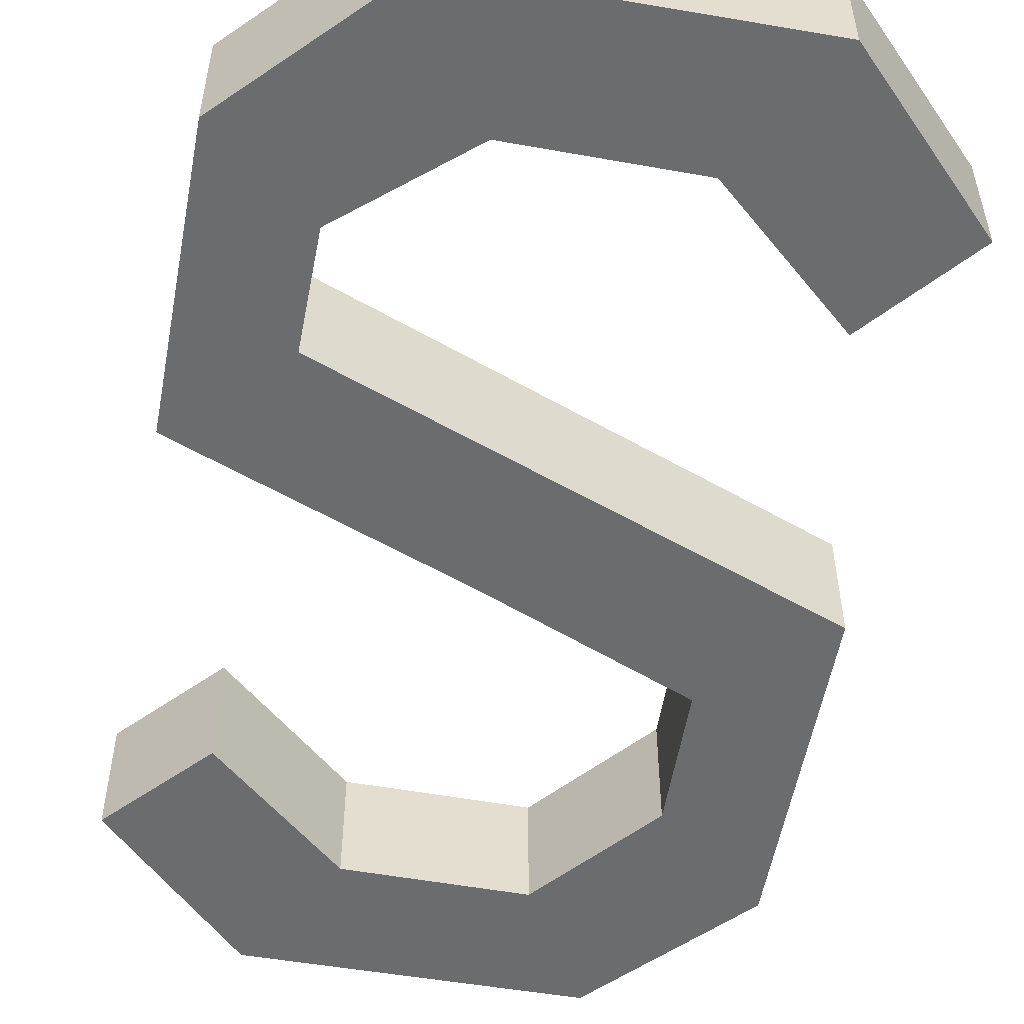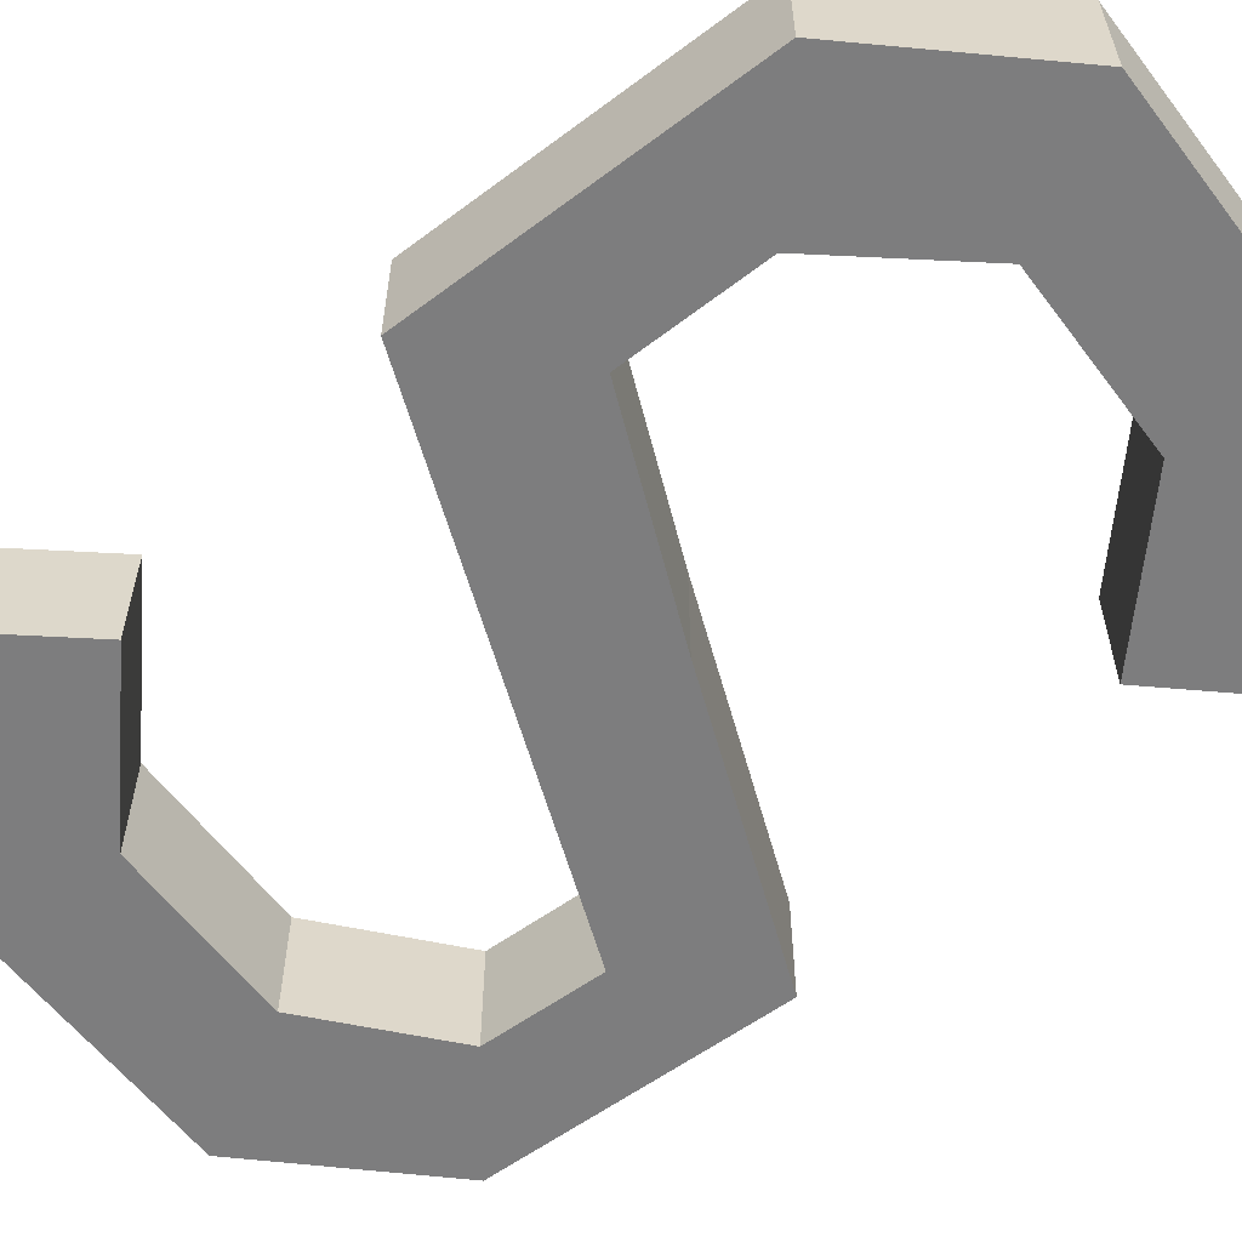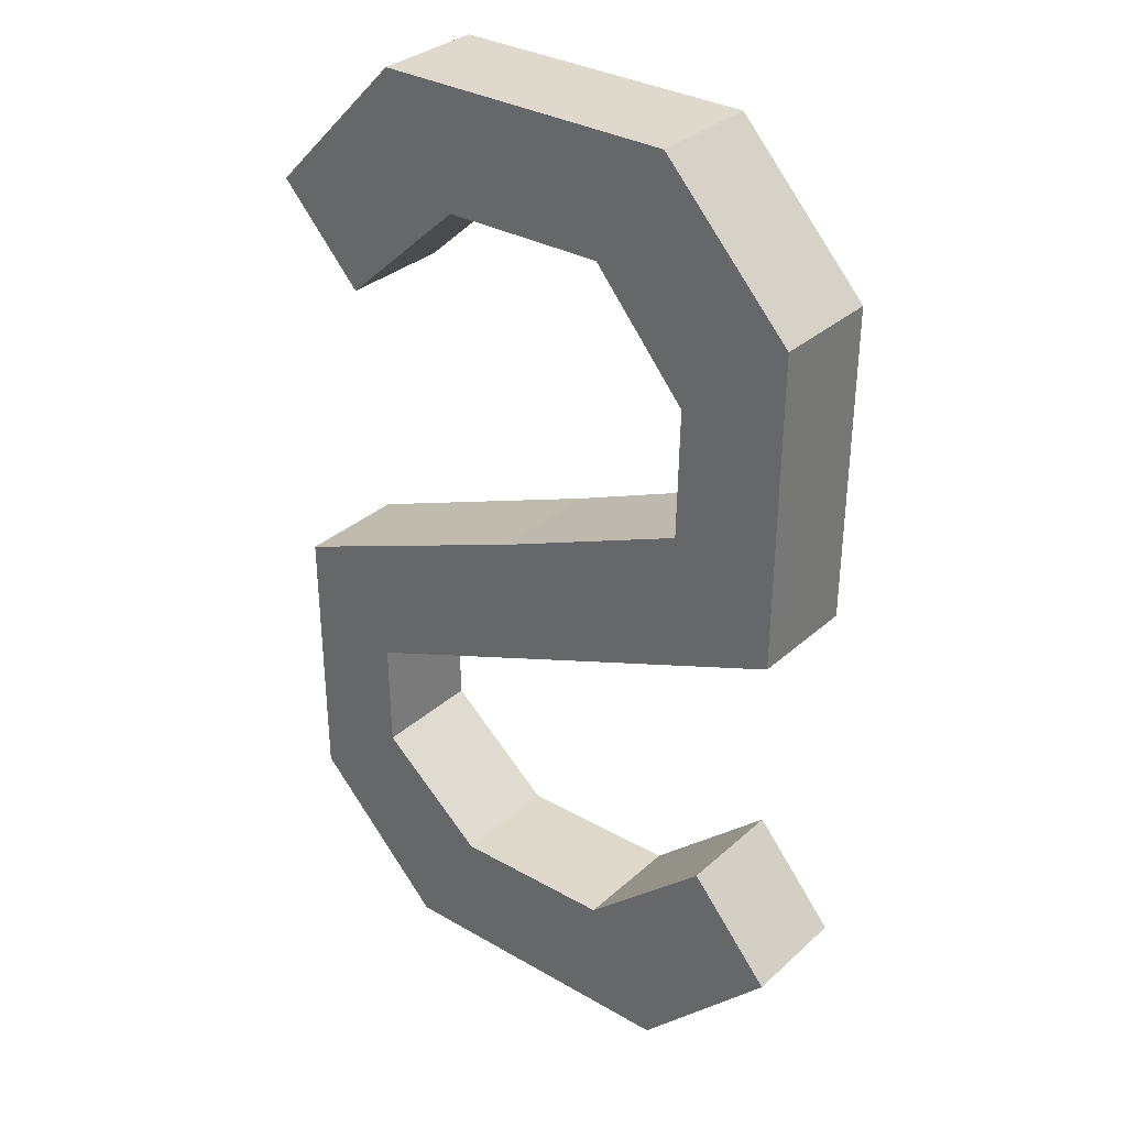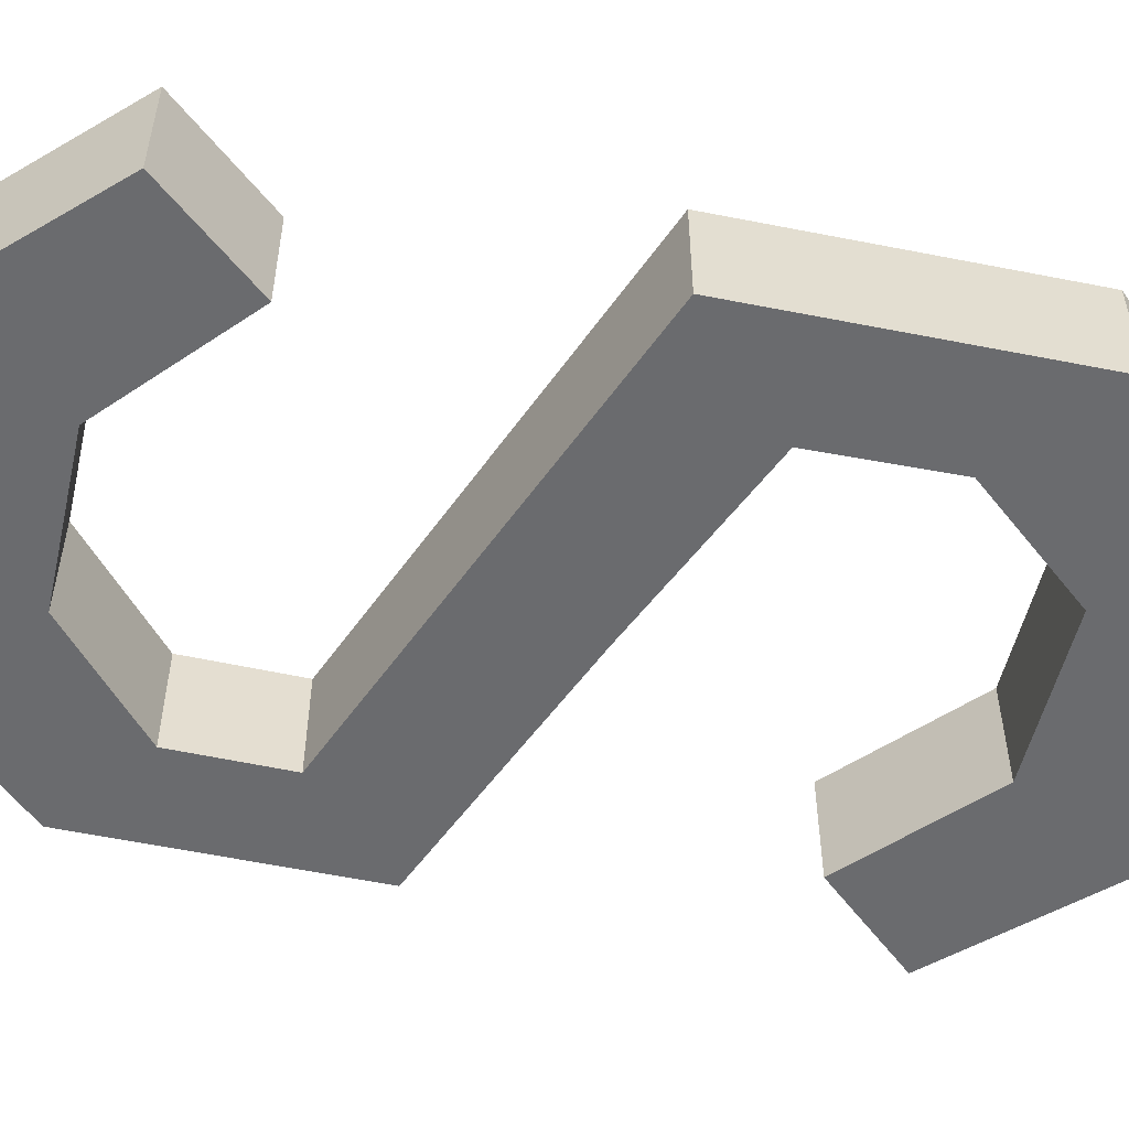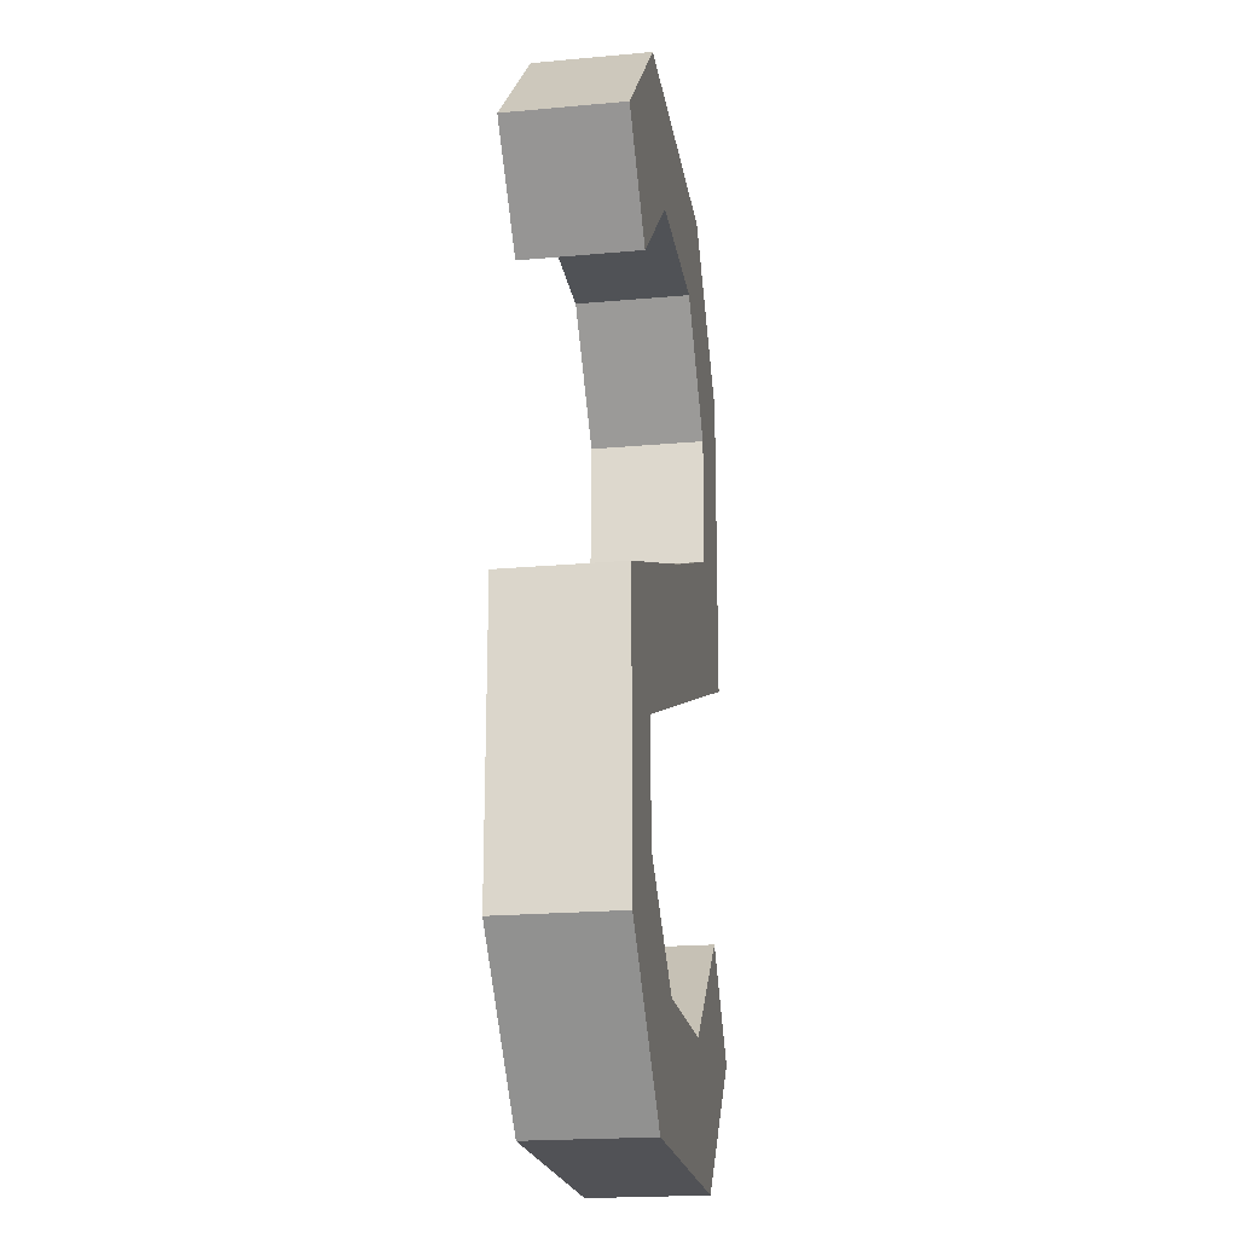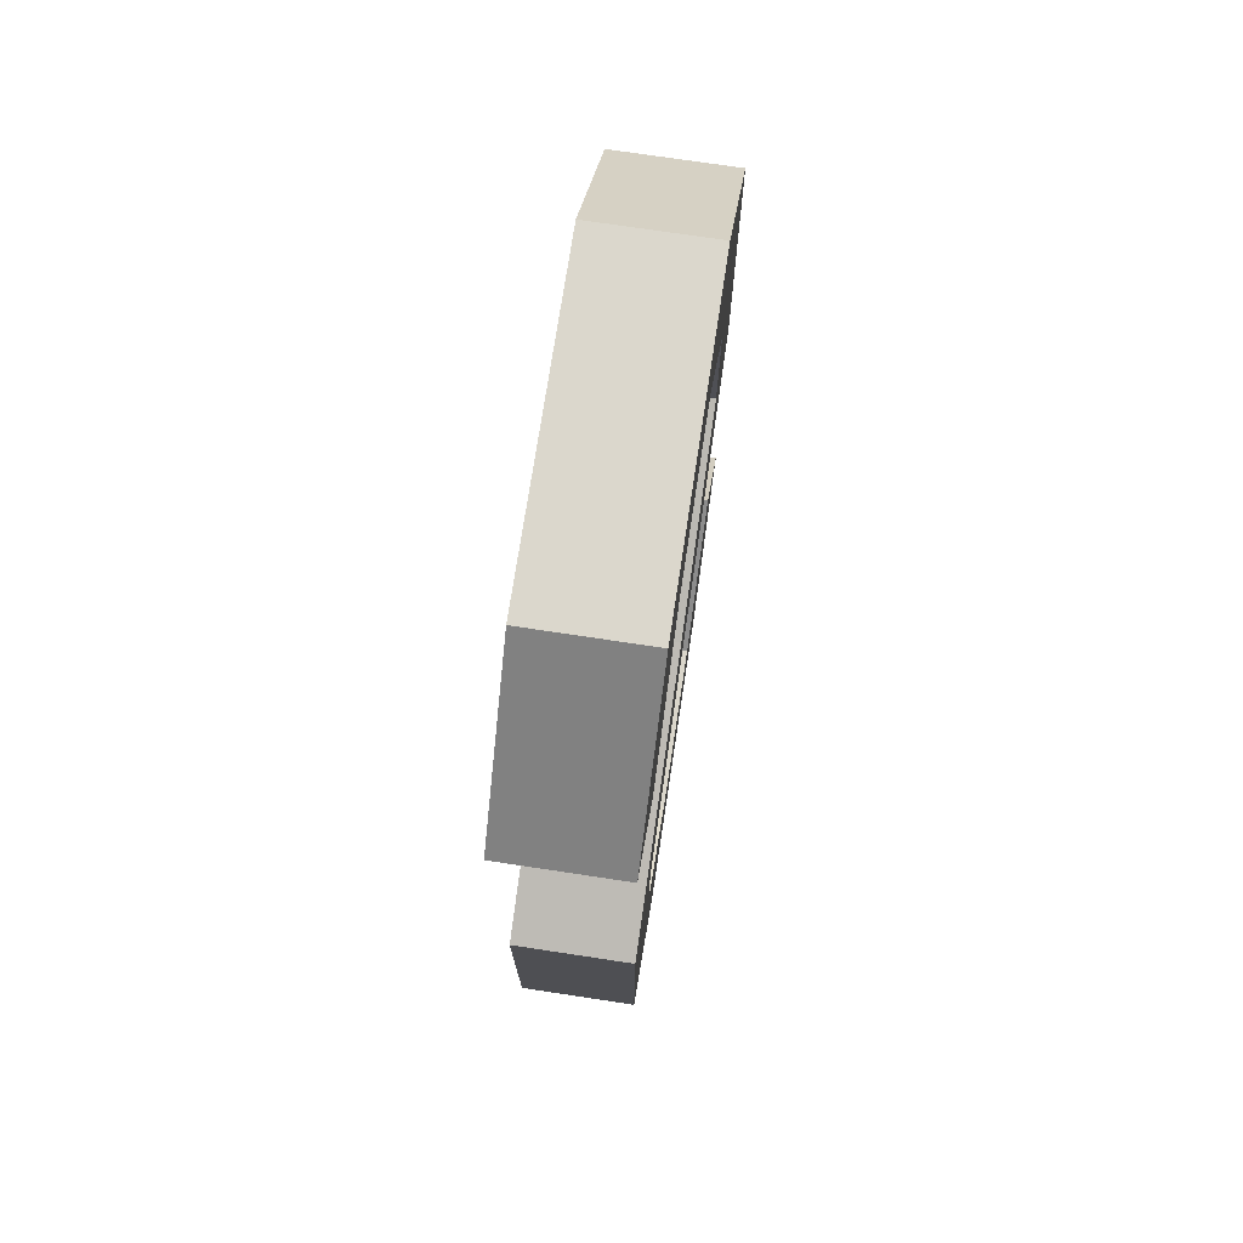
<metadata>
{"format":"obj","ext":"obj","renderer":"f3d","projection":"perspective","resolution":1024,"background":"white","views":[{"elev":-53.6,"azim":-10.3,"up":"+Z"},{"elev":-59.2,"azim":127.2,"up":"+Z"},{"elev":32.2,"azim":39.0,"up":"+Y"},{"elev":-53.3,"azim":77.5,"up":"+Z"},{"elev":-21.3,"azim":-80.9,"up":"+Y"},{"elev":73.4,"azim":-81.4,"up":"+Y"}]}
</metadata>
<code>
o 平面.004
v -0.5573 0.6387 -0.04914
v -0.7509 0.8515 -0.04914
v -0.2723 0.8974 -0.04914
v -0.4371 1.173 -0.04914
v 0.2673 1.173 -0.04914
v 0.109 0.9012 -0.04914
v 0.5676 0.8473 -0.04914
v 0.3261 0.6434 -0.04914
v 0.32 0.3448 -0.04914
v 0.5611 0.123 -0.04914
v -0.1303 0.1541 -0.04914
v 0.0106 -0.09273 -0.04914
v 0.4073 -0.5029 -0.04914
v 0.5963 -0.725 -0.04914
v 0.1177 -0.7616 -0.04914
v 0.2825 -1.046 -0.04914
v -0.4219 -1.046 -0.04914
v -0.2636 -0.7654 -0.04914
v -0.7356 -0.7208 -0.04914
v -0.5134 -0.5519 -0.04914
v -0.5166 -0.2999 -0.04914
v -0.74 -0.08903 -0.04914
v -0.5573 0.6387 0.2073
v -0.7509 0.8515 0.2073
v -0.2723 0.8974 0.2073
v -0.4371 1.173 0.2073
v 0.2673 1.173 0.2073
v 0.109 0.9012 0.2073
v 0.5676 0.8473 0.2073
v 0.3261 0.6434 0.2073
v 0.32 0.3448 0.2073
v 0.5611 0.123 0.2073
v -0.1303 0.1541 0.2073
v 0.0106 -0.09273 0.2073
v 0.4073 -0.5029 0.2073
v 0.5963 -0.725 0.2073
v 0.1177 -0.7616 0.2073
v 0.2825 -1.046 0.2073
v -0.4219 -1.046 0.2073
v -0.2636 -0.7654 0.2073
v -0.7356 -0.7208 0.2073
v -0.5134 -0.5519 0.2073
v -0.5166 -0.2999 0.2073
v -0.74 -0.08903 0.2073
f 2 3 1
f 3 5 6
f 6 7 8
f 9 7 10
f 12 9 10
f 14 15 13
f 15 17 18
f 18 19 20
f 21 19 22
f 11 21 22
f 25 24 23
f 25 27 26
f 28 29 27
f 29 31 32
f 31 34 32
f 37 36 35
f 37 39 38
f 40 41 39
f 41 43 44
f 43 33 44
f 33 9 11
f 18 37 15
f 32 12 10
f 34 21 12
f 27 7 5
f 25 1 3
f 44 11 22
f 30 6 8
f 39 19 17
f 1 24 2
f 37 13 15
f 42 18 20
f 2 26 4
f 35 14 13
f 9 30 8
f 36 16 14
f 29 10 7
f 43 20 21
f 26 5 4
f 41 22 19
f 28 3 6
f 38 17 16
f 2 4 3
f 3 4 5
f 6 5 7
f 9 8 7
f 12 11 9
f 14 16 15
f 15 16 17
f 18 17 19
f 21 20 19
f 11 12 21
f 25 26 24
f 25 28 27
f 28 30 29
f 29 30 31
f 31 33 34
f 37 38 36
f 37 40 39
f 40 42 41
f 41 42 43
f 43 34 33
f 33 31 9
f 18 40 37
f 32 34 12
f 34 43 21
f 27 29 7
f 25 23 1
f 44 33 11
f 30 28 6
f 39 41 19
f 1 23 24
f 37 35 13
f 42 40 18
f 2 24 26
f 35 36 14
f 9 31 30
f 36 38 16
f 29 32 10
f 43 42 20
f 26 27 5
f 41 44 22
f 28 25 3
f 38 39 17

</code>
